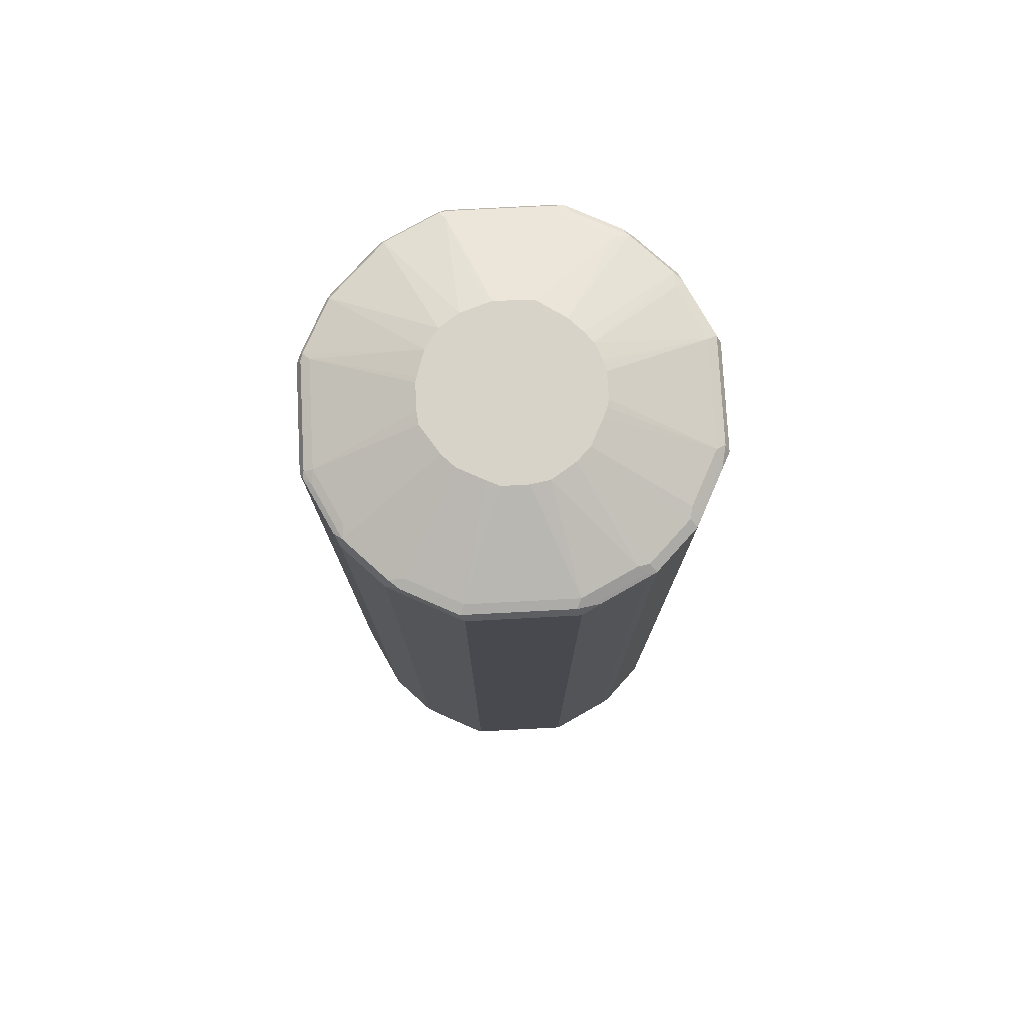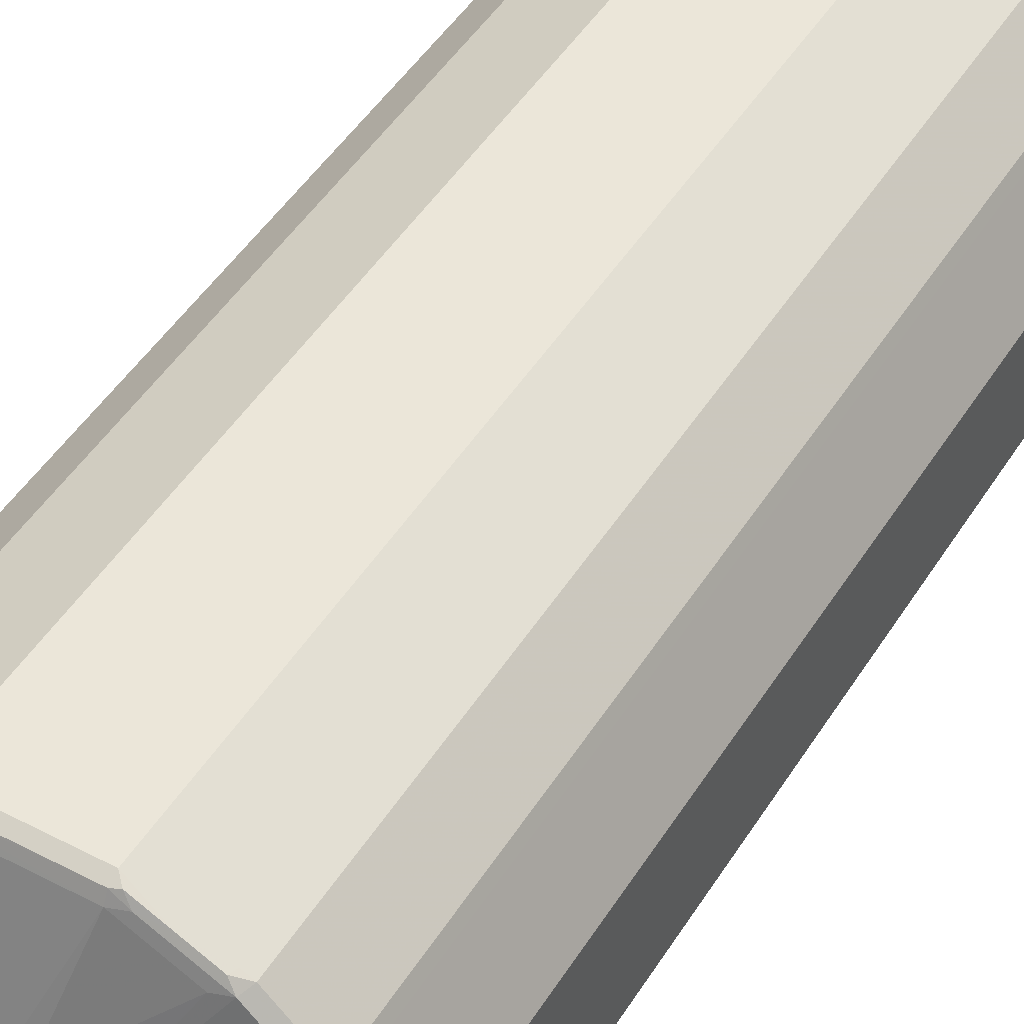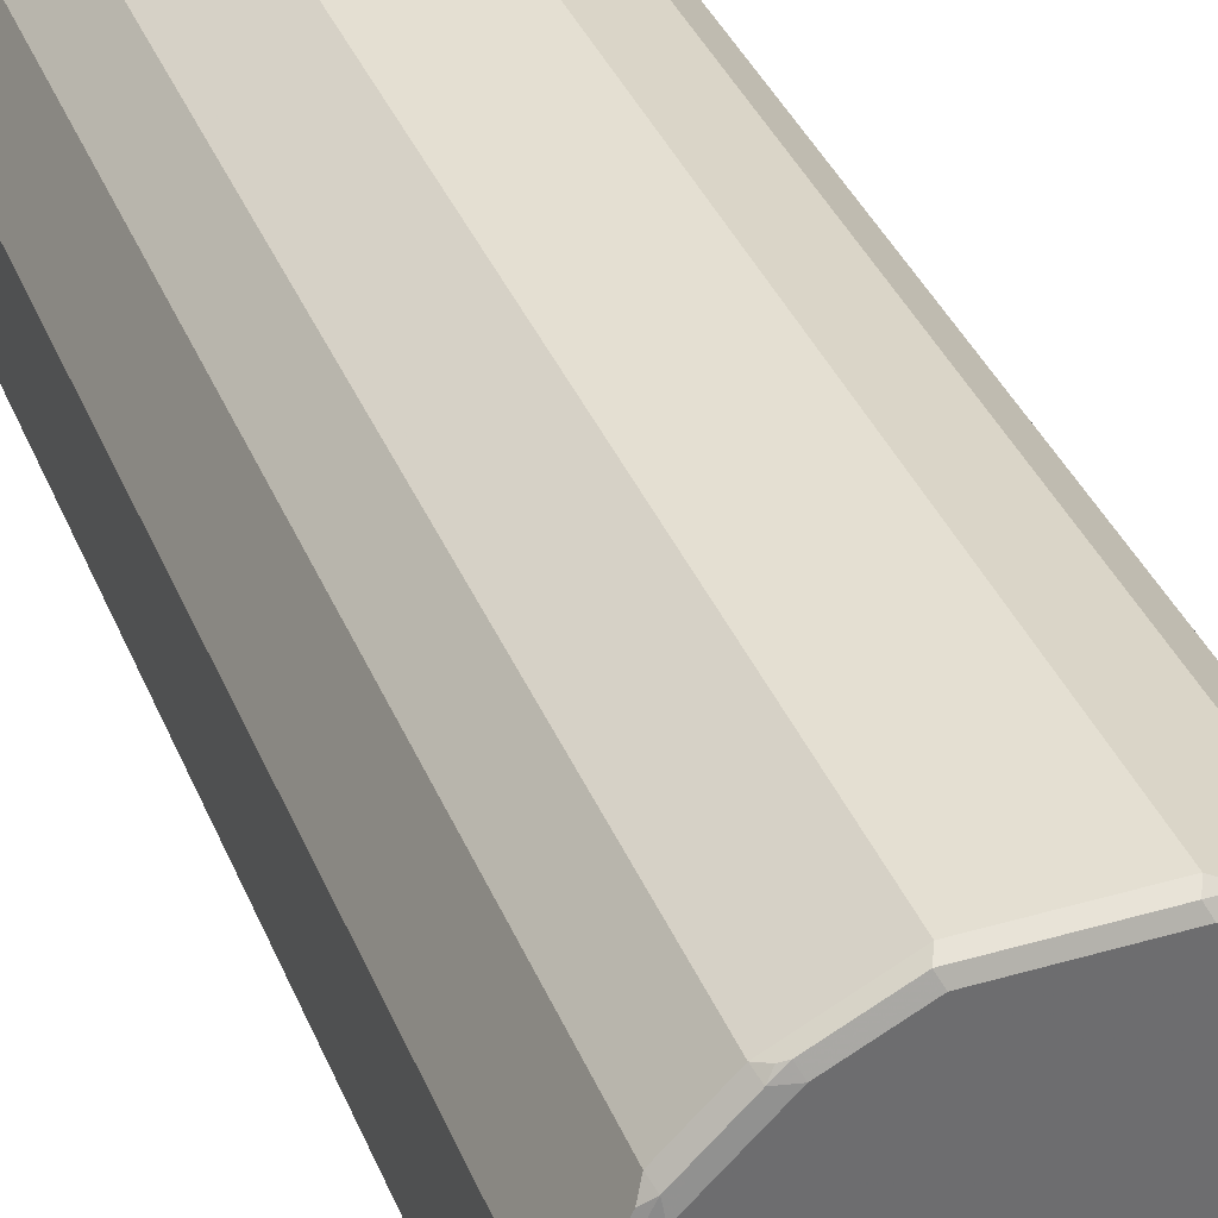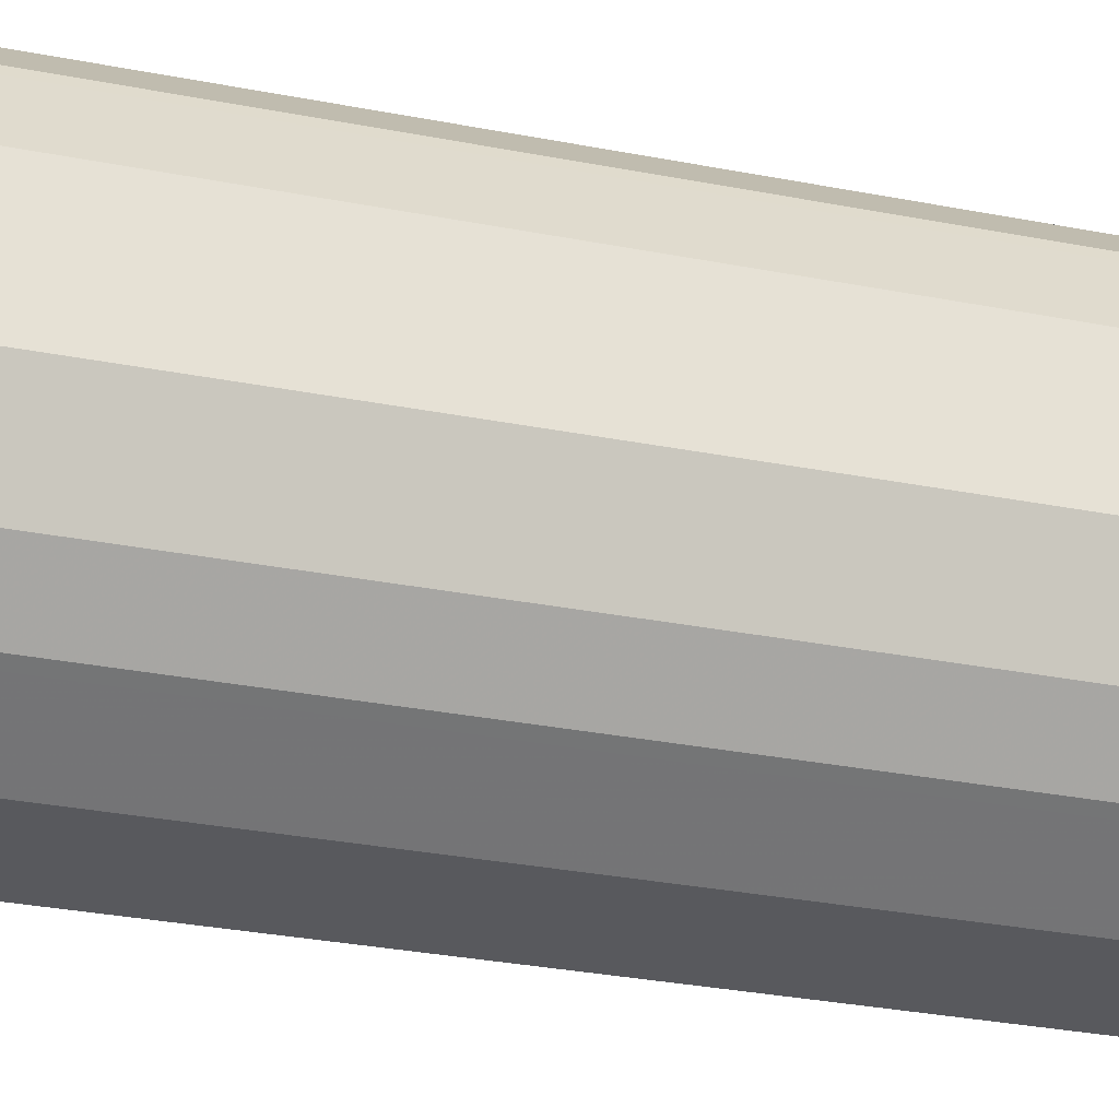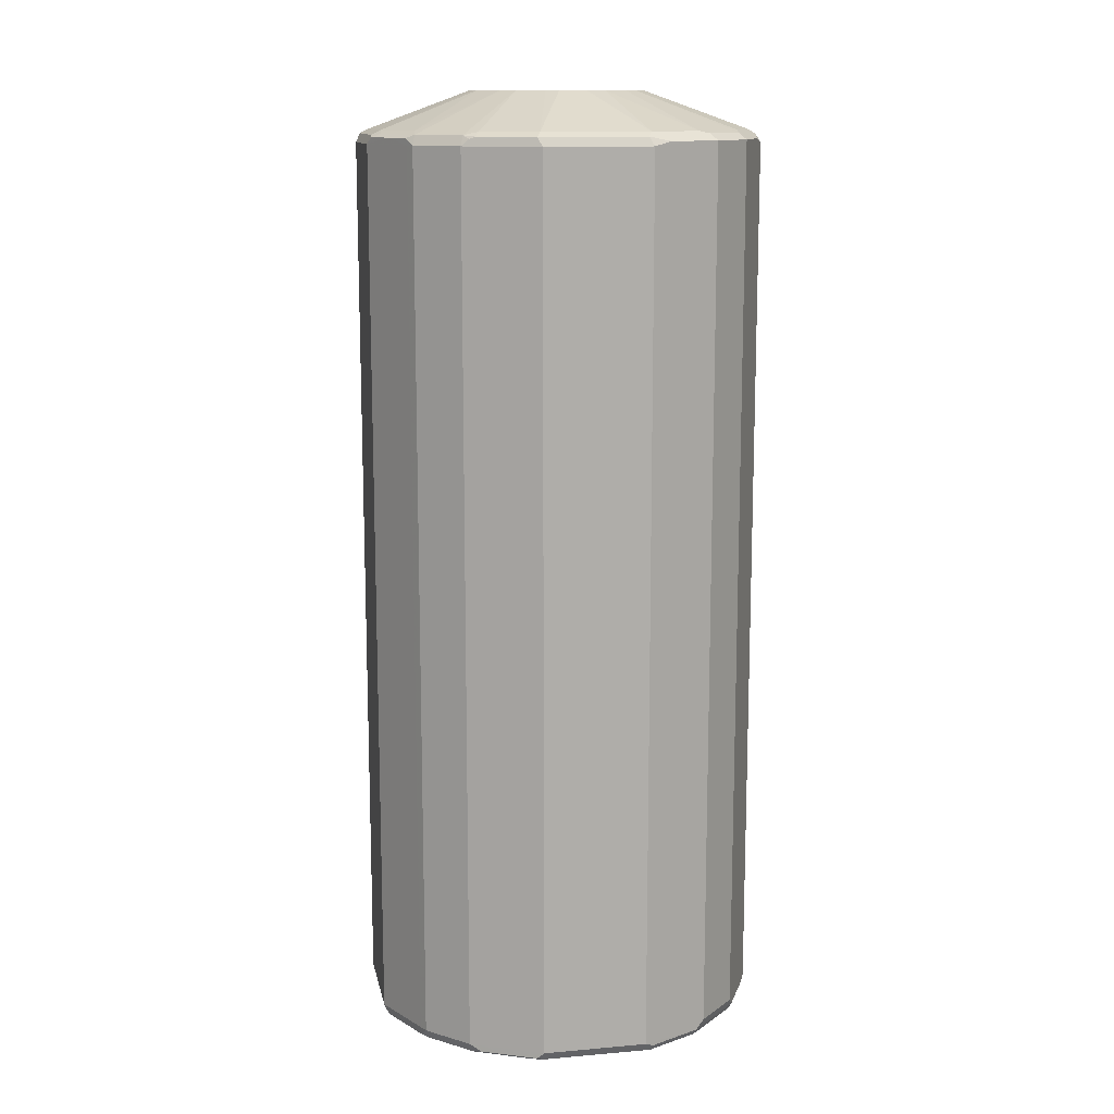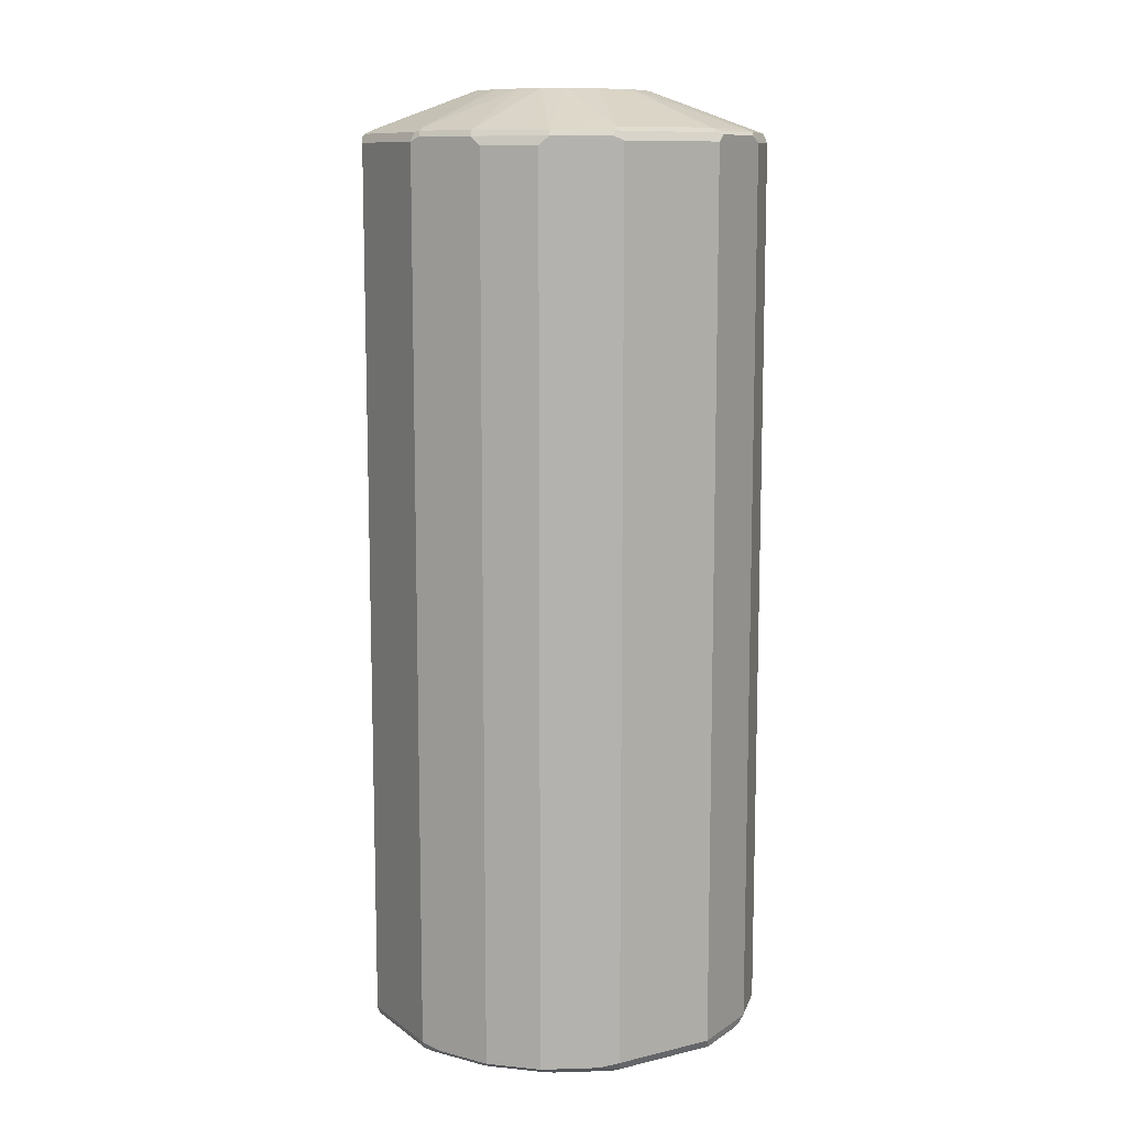
<metadata>
{"format":"obj","ext":"obj","renderer":"f3d","projection":"perspective","resolution":1024,"background":"white","views":[{"elev":77.0,"azim":-3.0,"up":"+Z"},{"elev":47.1,"azim":30.5,"up":"+Y"},{"elev":37.1,"azim":159.4,"up":"+Y"},{"elev":-30.2,"azim":74.0,"up":"+Y"},{"elev":12.7,"azim":-11.3,"up":"+Z"},{"elev":10.7,"azim":-120.7,"up":"+Z"}]}
</metadata>
<code>
v -0.3045 0.08119 -0.9134
v -0.2571 0.1759 -0.9067
v -0.2706 0.1489 -0.9202
v -0.2909 0.1083 -0.9202
v -0.2977 0.0744 -0.927
v -0.3045 -0.08119 -0.9134
v -0.3045 0.08119 0.4669
v -0.2503 0.1895 -0.9202
v -0.2571 0.1759 0.4736
v -0.2436 0.1624 -0.9338
v -0.2842 0.08119 -0.9338
v -0.2977 -0.08793 -0.927
v -0.2571 -0.1691 -0.927
v -0.2571 -0.1759 -0.9134
v -0.3045 -0.08119 0.4669
v -0.2977 0.08119 0.4804
v -0.2943 0.09133 0.4821
v -0.2977 0.09473 0.4736
v -0.1895 0.2503 -0.9202
v -0.2402 0.1793 -0.9303
v -0.2503 0.1895 0.4601
v -0.274 0.1319 0.4821
v -0.2537 0.1725 0.4821
v -0.2334 0.1928 0.4821
v -0.1759 0.2571 0.4736
v -0.1624 0.2436 -0.9338
v -0.2842 -0.08119 -0.9338
v -0.2436 -0.1624 -0.9338
v -0.2436 -0.1852 -0.9286
v -0.2537 -0.1776 -0.9235
v -0.2503 -0.1895 -0.9134
v -0.2571 -0.1759 0.4669
v -0.2791 -0.1319 0.477
v -0.2994 -0.09133 0.477
v -0.2977 -0.08119 0.4804
v -0.2842 -0.08119 0.4872
v -0.2842 0.08119 0.4872
v -0.1184 0.06766 0.5455
v -0.1759 0.2571 -0.9067
v -0.1489 0.2706 -0.9202
v -0.1793 0.2402 -0.9303
v -0.1895 0.2503 0.4601
v -0.09794 0.09794 0.5455
v -0.1928 0.2334 0.4821
v -0.1725 0.2537 0.4821
v -0.1319 0.274 0.4821
v -0.09473 0.2977 0.4736
v -0.08119 0.3045 0.4669
v -0.08119 0.2842 -0.9338
v -0.1624 -0.2436 -0.9338
v -0.203 -0.2258 -0.9286
v -0.1895 -0.2503 -0.9134
v -0.2503 -0.1895 0.4669
v -0.2588 -0.1725 0.477
v -0.2867 -0.1015 0.4821
v -0.2436 -0.1624 0.4872
v -0.1311 -0.0406 0.5455
v -0.1332 -0.02027 0.5455
v -0.1332 0.02027 0.5455
v -0.1312 0.02826 0.5455
v -0.08119 0.3045 -0.9134
v -0.1083 0.2909 -0.9202
v -0.0744 0.2977 -0.927
v -0.06766 0.1184 0.5455
v -0.09133 0.2943 0.4821
v -0.08119 0.2977 0.4804
v 0.08119 0.3045 0.4669
v 0.08119 0.2842 -0.9338
v -0.08119 -0.2842 -0.9338
v -0.1015 -0.2867 -0.9286
v -0.1827 -0.2461 -0.9286
v -0.1725 -0.2588 -0.9235
v -0.1759 -0.2571 -0.9134
v -0.1895 -0.2503 0.4669
v -0.2258 -0.203 0.4821
v -0.2461 -0.1827 0.4821
v -0.1028 -0.08376 0.5455
v -0.1045 -0.08119 0.5455
v 0.08119 0.3045 -0.9134
v 0.08793 0.2977 -0.927
v -0.02826 0.1312 0.5455
v -0.08119 0.2842 0.4872
v 0.08119 0.2977 0.4804
v 0.08119 0.2842 0.4872
v 0.09133 0.2994 0.477
v 0.1319 0.2791 0.477
v 0.1759 0.2571 0.4669
v 0.1624 0.2436 -0.9338
v 0.08119 -0.2842 -0.9338
v -0.08119 -0.2977 -0.927
v -0.09133 -0.2994 -0.9235
v -0.1319 -0.2791 -0.9235
v -0.08119 -0.3045 -0.9134
v -0.1759 -0.2571 0.4669
v -0.1776 -0.2537 0.477
v -0.1852 -0.2436 0.4821
v -0.08244 -0.104 0.5455
v 0.1759 0.2571 -0.9134
v 0.1691 0.2571 -0.927
v -0.02027 0.1332 0.5455
v 0.1015 0.2867 0.4821
v 0.02027 0.1332 0.5455
v 0.0406 0.1311 0.5455
v 0.1624 0.2436 0.4872
v 0.1725 0.2588 0.477
v 0.1895 0.2503 0.4669
v 0.1852 0.2436 -0.9286
v 0.2436 0.1624 -0.9338
v 0.1624 -0.2436 -0.9338
v 0.1319 -0.274 -0.9286
v 0.09133 -0.2943 -0.9286
v 0.08119 -0.2977 -0.927
v 0.08119 -0.3045 -0.9134
v -0.08119 -0.3045 0.4669
v -0.137 -0.274 0.477
v -0.1691 -0.2571 0.4804
v -0.1624 -0.2436 0.4872
v -0.04185 -0.1244 0.5455
v 0.1895 0.2503 -0.9134
v 0.1776 0.2537 -0.9235
v 0.1827 0.2461 0.4821
v 0.08119 0.1045 0.5455
v 0.08376 0.1028 0.5455
v 0.203 0.2258 0.4821
v 0.2503 0.1895 0.4669
v 0.2258 0.203 -0.9286
v 0.2461 0.1827 -0.9286
v 0.2867 0.1015 -0.9286
v 0.2842 0.08119 -0.9338
v 0.2436 -0.1624 -0.9338
v 0.1928 -0.2334 -0.9286
v 0.1725 -0.2537 -0.9286
v 0.1759 -0.2571 -0.9202
v 0.09473 -0.2977 -0.9202
v 0.08119 -0.3045 0.4669
v -0.08793 -0.2977 0.4804
v -0.08119 -0.2842 0.4872
v -0.02283 -0.1332 0.5455
v 0.2503 0.1895 -0.9134
v 0.104 0.08244 0.5455
v 0.2436 0.1852 0.4821
v 0.2537 0.1776 0.477
v 0.2571 0.1759 0.4669
v 0.2588 0.1725 -0.9235
v 0.2977 0.08119 -0.927
v 0.2791 0.1319 -0.9235
v 0.2994 0.09133 -0.9235
v 0.2842 -0.08119 -0.9338
v 0.274 -0.1319 -0.9286
v 0.2537 -0.1725 -0.9286
v 0.2334 -0.1928 -0.9286
v 0.2571 -0.1759 -0.9202
v 0.1895 -0.2503 -0.9067
v 0.1759 -0.2571 0.4601
v 0.1489 -0.2706 0.4736
v 0.1083 -0.2909 0.4736
v 0.09133 -0.2943 0.477
v 0.0744 -0.2977 0.4804
v 0.08119 -0.2842 0.4872
v 0.01771 -0.1332 0.5455
v 0.2571 0.1759 -0.9134
v 0.1176 0.06599 0.5455
v 0.2571 0.1691 0.4804
v 0.2436 0.1624 0.4872
v 0.274 0.137 0.477
v 0.3045 0.08119 0.4669
v 0.2977 -0.08119 -0.927
v 0.3045 0.08119 -0.9134
v 0.2943 -0.09133 -0.9286
v 0.2977 -0.09473 -0.9202
v 0.2503 -0.1895 -0.9067
v 0.3045 -0.08119 -0.9134
v 0.2571 -0.1759 0.4601
v 0.1895 -0.2503 0.4736
v 0.1319 -0.274 0.477
v 0.1624 -0.2436 0.4872
v 0.04692 -0.1281 0.5455
v 0.1281 0.03994 0.5455
v 0.2842 0.08119 0.4872
v 0.2977 0.08793 0.4804
v 0.3045 -0.08119 0.4669
v 0.2503 -0.1895 0.4736
v 0.2706 -0.1489 0.4736
v 0.1793 -0.2402 0.4837
v 0.1725 -0.2537 0.477
v 0.08376 -0.104 0.5455
v 0.1301 0.03386 0.5455
v 0.1332 0.02283 0.5455
v 0.2842 -0.08119 0.4872
v 0.2977 -0.0744 0.4804
v 0.2943 -0.09133 0.477
v 0.2909 -0.1083 0.4736
v 0.2537 -0.1725 0.477
v 0.2402 -0.1793 0.4837
v 0.274 -0.1319 0.477
v 0.104 -0.08376 0.5455
v 0.1332 -0.01771 0.5455
v 0.1304 -0.02891 0.5455
v 0.1244 -0.04316 0.5455
v 0.2436 -0.1624 0.4872
f 1 2 3
f 114 158 136
f 114 135 158
f 113 154 135
f 113 133 154
f 113 134 133
f 112 134 113
f 111 134 112
f 110 134 111
f 110 133 134
f 114 136 115
f 110 132 133
f 109 131 132
f 109 151 131
f 109 130 151
f 108 128 129
f 108 127 128
f 108 126 127
f 107 139 126
f 107 119 139
f 107 120 119
f 109 132 110
f 115 136 116
f 116 136 137
f 116 137 117
f 130 150 151
f 130 149 150
f 130 148 149
f 129 167 148
f 129 145 167
f 128 147 145
f 128 146 147
f 128 145 129
f 127 146 128
f 127 144 146
f 127 139 144
f 126 139 127
f 125 161 139
f 125 143 161
f 125 142 143
f 125 141 142
f 123 141 124
f 123 140 141
f 121 123 124
f 118 137 138
f 117 137 118
f 106 139 119
f 106 125 139
f 106 141 125
f 106 124 141
f 88 126 108
f 88 107 126
f 88 99 107
f 87 119 98
f 87 106 119
f 87 105 106
f 86 121 105
f 86 101 121
f 86 105 87
f 85 101 86
f 84 104 101
f 84 103 104
f 84 102 103
f 83 101 85
f 83 84 101
f 82 102 84
f 82 100 102
f 81 100 82
f 79 99 80
f 79 98 99
f 77 96 97
f 89 109 110
f 131 151 152
f 89 110 111
f 90 112 113
f 106 121 124
f 105 121 106
f 104 123 121
f 104 122 123
f 103 122 104
f 101 104 121
f 99 120 107
f 99 119 120
f 98 119 99
f 97 117 118
f 96 117 97
f 96 116 117
f 95 116 96
f 94 116 95
f 94 115 116
f 94 114 115
f 93 135 114
f 93 113 135
f 91 93 92
f 90 93 91
f 90 113 93
f 89 111 112
f 131 152 133
f 131 133 132
f 133 152 171
f 176 186 177
f 176 184 186
f 175 185 176
f 174 176 185
f 174 184 176
f 174 194 184
f 174 182 194
f 173 183 182
f 173 181 183
f 167 170 169
f 167 172 170
f 166 172 168
f 166 181 172
f 166 190 181
f 166 180 190
f 165 180 166
f 163 180 165
f 163 179 180
f 163 164 179
f 162 179 164
f 162 178 179
f 178 187 179
f 159 177 160
f 179 187 188
f 179 197 189
f 196 200 199
f 194 200 196
f 193 195 200
f 189 191 190
f 189 195 191
f 189 199 200
f 189 198 199
f 189 197 198
f 184 196 186
f 184 194 196
f 183 191 195
f 183 192 191
f 182 200 194
f 182 193 200
f 182 195 193
f 182 183 195
f 181 192 183
f 181 191 192
f 181 190 191
f 179 190 180
f 179 189 190
f 179 188 197
f 75 77 76
f 159 176 177
f 157 159 158
f 143 168 161
f 143 166 168
f 143 165 166
f 143 163 165
f 142 163 143
f 141 164 163
f 141 162 164
f 141 163 142
f 140 162 141
f 139 161 144
f 137 160 138
f 137 159 160
f 136 159 137
f 136 158 159
f 135 157 158
f 135 156 157
f 135 155 156
f 135 154 155
f 133 174 154
f 133 153 174
f 133 171 153
f 144 161 146
f 159 175 176
f 145 147 168
f 145 172 167
f 157 175 159
f 155 157 156
f 155 175 157
f 155 185 175
f 155 174 185
f 154 174 155
f 153 182 174
f 153 171 182
f 152 182 171
f 152 173 182
f 152 181 173
f 152 172 181
f 152 170 172
f 150 152 151
f 149 152 150
f 149 170 152
f 149 169 170
f 148 169 149
f 148 167 169
f 146 168 147
f 146 161 168
f 145 168 172
f 75 96 77
f 189 200 195
f 74 94 95
f 17 37 38
f 17 36 37
f 17 35 36
f 17 22 18
f 16 35 17
f 15 34 35
f 15 33 34
f 15 32 33
f 14 53 32
f 17 38 22
f 14 31 53
f 13 29 30
f 13 28 29
f 12 28 13
f 12 27 28
f 10 27 11
f 10 28 27
f 10 50 28
f 10 69 50
f 10 89 69
f 13 31 14
f 19 39 40
f 19 40 26
f 19 26 41
f 32 53 54
f 31 74 53
f 31 52 74
f 29 31 30
f 29 52 31
f 29 51 52
f 28 51 29
f 28 50 51
f 26 40 49
f 25 61 39
f 25 48 61
f 25 47 48
f 25 46 47
f 25 45 46
f 25 44 45
f 24 43 44
f 23 43 24
f 23 38 43
f 22 38 23
f 19 25 39
f 19 42 25
f 10 109 89
f 10 130 109
f 10 148 130
f 10 129 148
f 6 14 32
f 6 13 14
f 6 12 13
f 5 27 12
f 5 11 27
f 3 11 5
f 3 10 11
f 3 8 10
f 3 5 4
f 2 21 8
f 2 9 21
f 2 8 3
f 1 9 2
f 1 7 9
f 1 15 7
f 1 6 15
f 1 12 6
f 1 5 12
f 1 4 5
f 1 3 4
f 74 95 96
f 6 32 15
f 32 54 33
f 7 15 35
f 7 16 17
f 10 108 129
f 10 88 108
f 10 68 88
f 10 49 68
f 10 26 49
f 10 41 26
f 10 20 41
f 9 42 21
f 9 25 42
f 9 44 25
f 9 24 44
f 9 23 24
f 9 22 23
f 9 18 22
f 8 42 19
f 8 21 42
f 8 20 10
f 8 41 20
f 8 19 41
f 7 18 9
f 7 17 18
f 7 35 16
f 33 54 76
f 13 30 31
f 33 55 34
f 61 79 80
f 56 78 57
f 56 77 78
f 56 76 77
f 55 76 56
f 53 76 54
f 53 75 76
f 53 96 75
f 53 74 96
f 52 94 74
f 52 73 94
f 52 72 73
f 52 71 72
f 51 71 52
f 50 71 51
f 50 70 71
f 50 69 70
f 49 80 68
f 49 63 80
f 48 79 61
f 48 67 79
f 61 80 63
f 48 83 67
f 61 63 62
f 64 82 65
f 73 114 94
f 73 93 114
f 73 92 93
f 72 92 73
f 70 72 71
f 70 92 72
f 70 91 92
f 70 90 91
f 69 90 70
f 69 112 90
f 33 76 55
f 68 99 88
f 68 80 99
f 67 98 79
f 67 87 98
f 67 86 87
f 67 85 86
f 67 83 85
f 65 84 83
f 65 82 84
f 65 83 66
f 64 81 82
f 48 66 83
f 69 89 112
f 47 65 48
f 38 186 196
f 38 177 186
f 38 160 177
f 38 138 160
f 38 118 138
f 38 77 97
f 38 78 77
f 38 57 78
f 38 58 57
f 38 59 58
f 38 60 59
f 37 60 38
f 37 59 60
f 36 55 56
f 36 59 37
f 36 58 59
f 36 57 58
f 36 56 57
f 35 55 36
f 34 55 35
f 48 65 66
f 38 196 199
f 38 199 198
f 38 97 118
f 38 197 188
f 46 64 65
f 46 65 47
f 45 64 46
f 43 45 44
f 43 64 45
f 38 198 197
f 40 62 63
f 40 61 62
f 39 61 40
f 38 64 43
f 38 81 64
f 40 63 49
f 38 102 100
f 38 188 187
f 38 103 102
f 38 122 103
f 38 123 122
f 38 140 123
f 38 162 140
f 38 178 162
f 38 187 178
f 38 100 81

</code>
